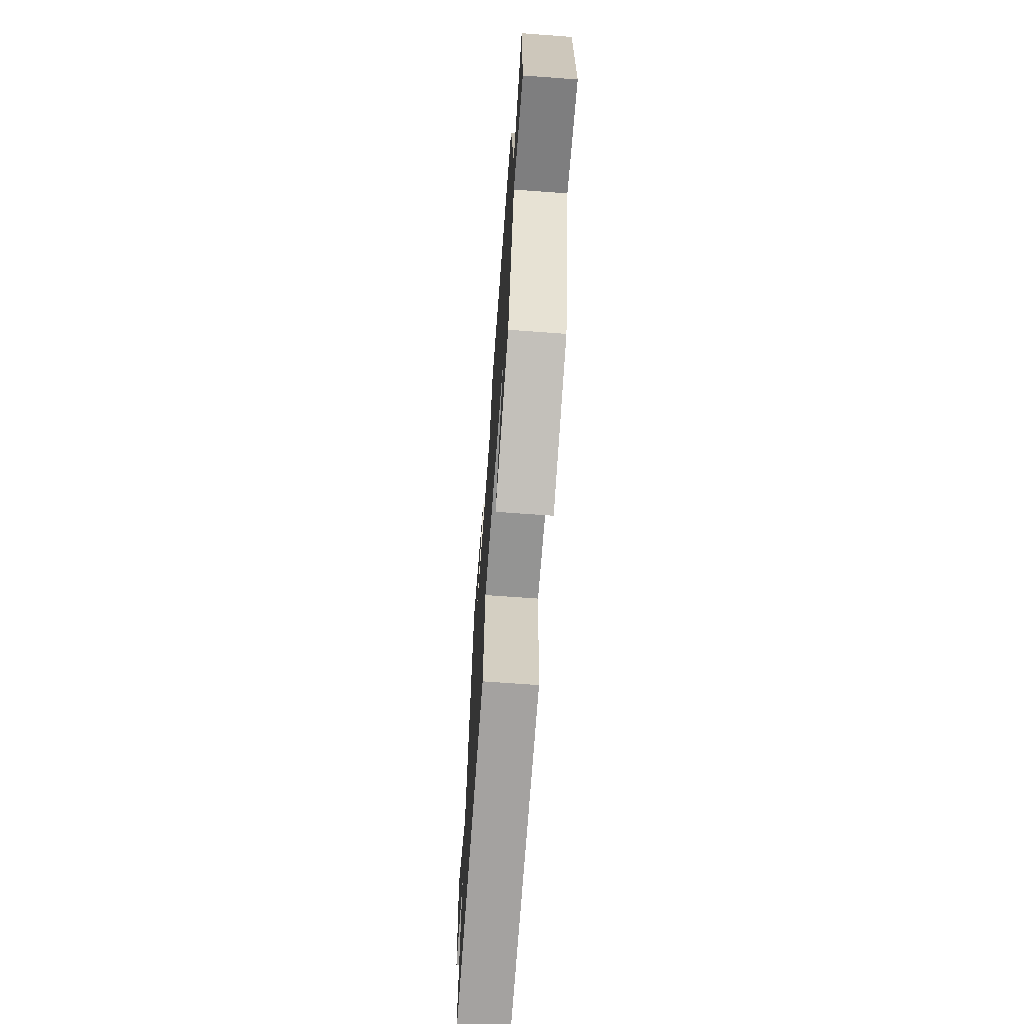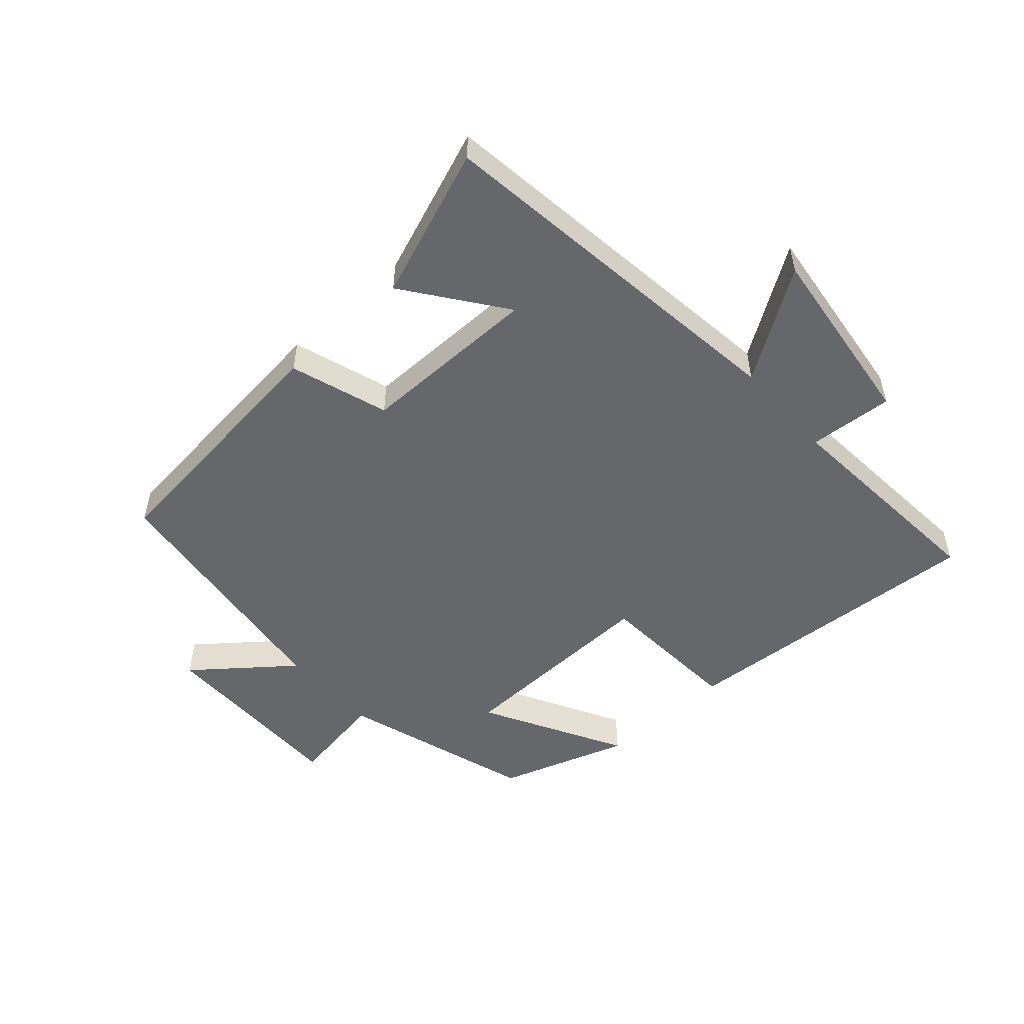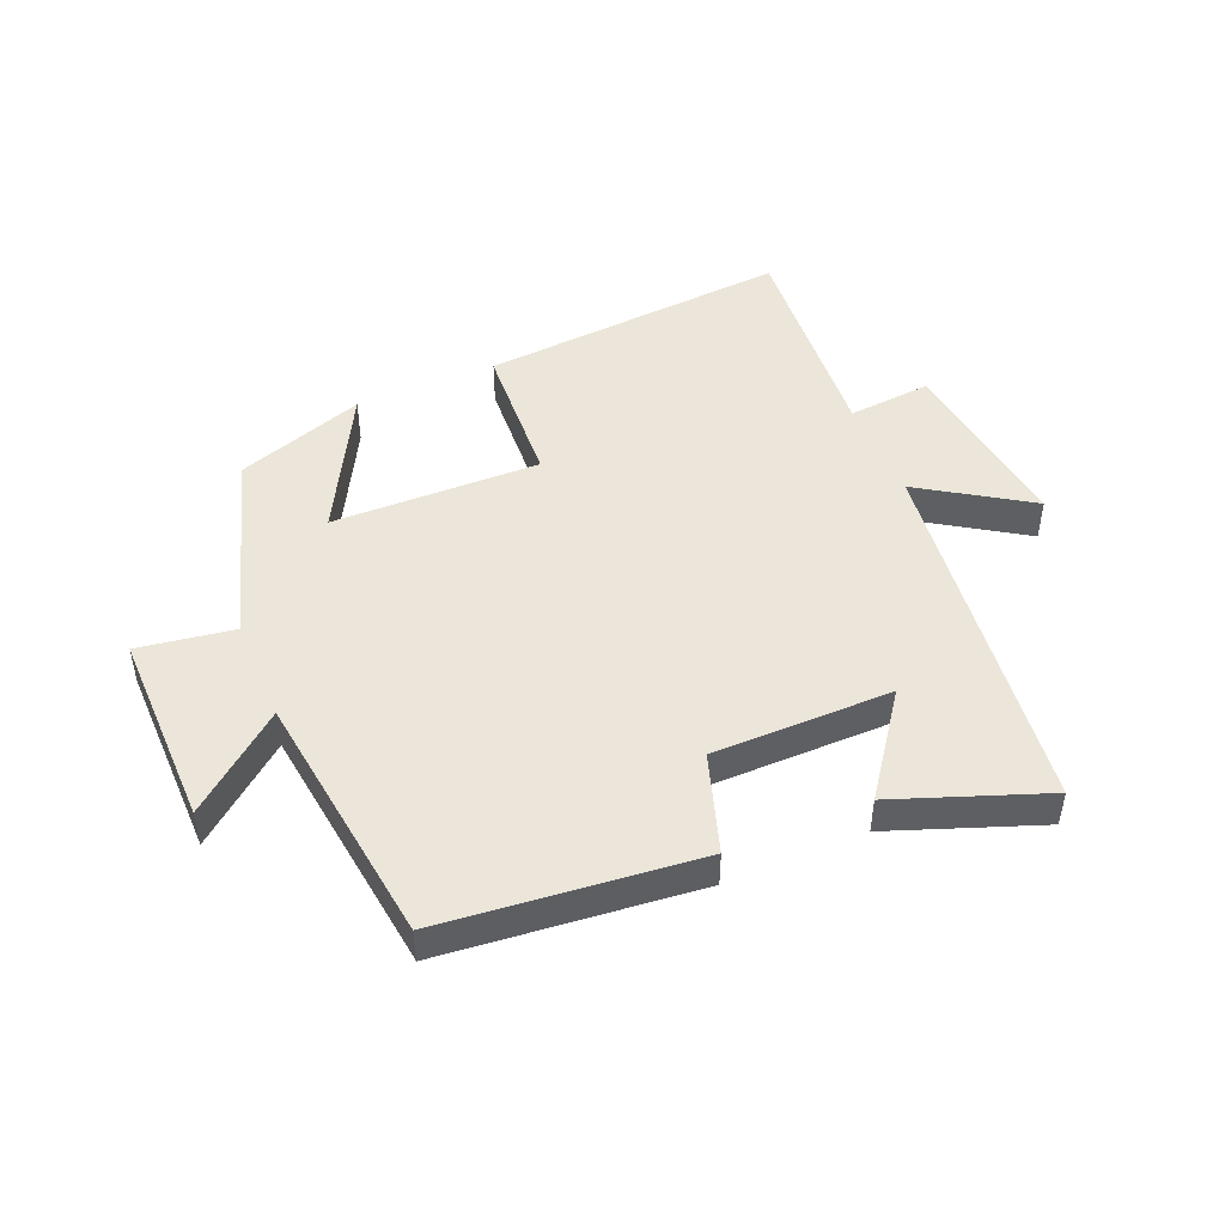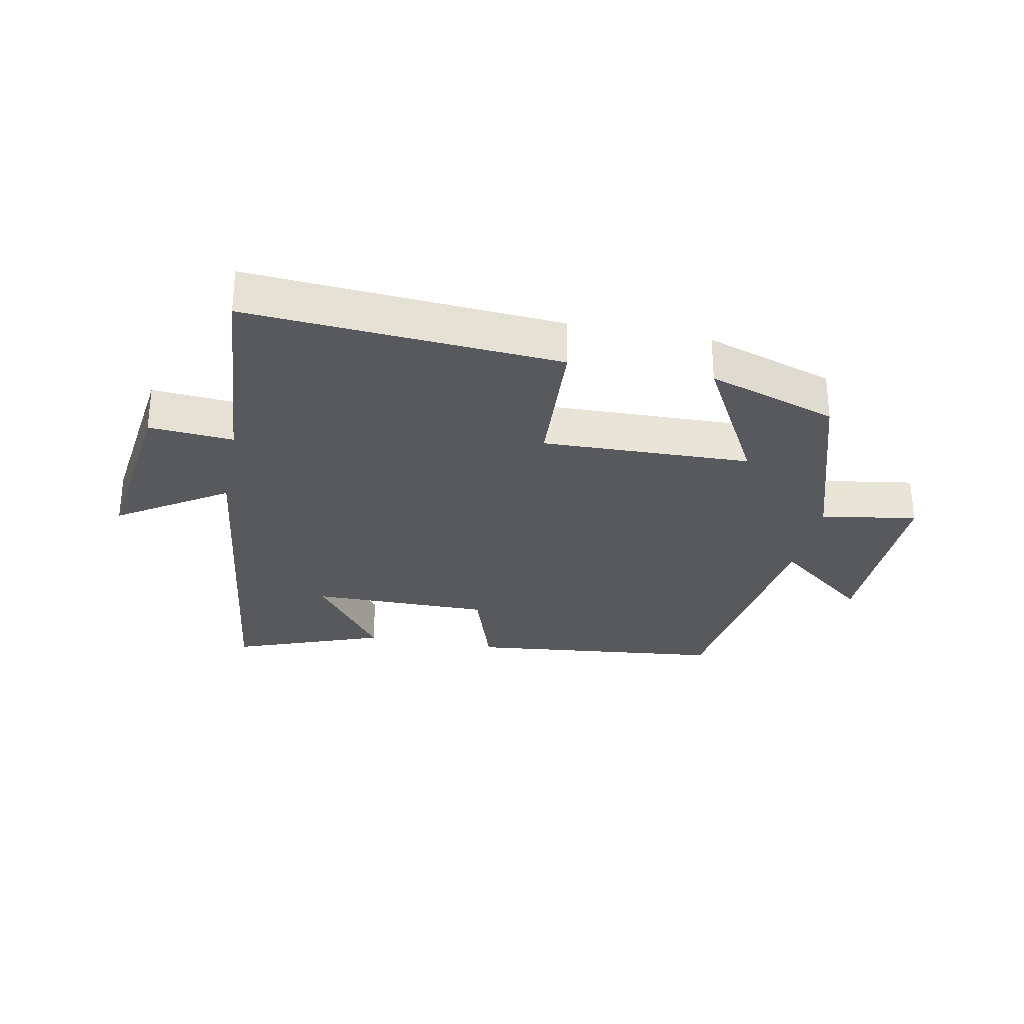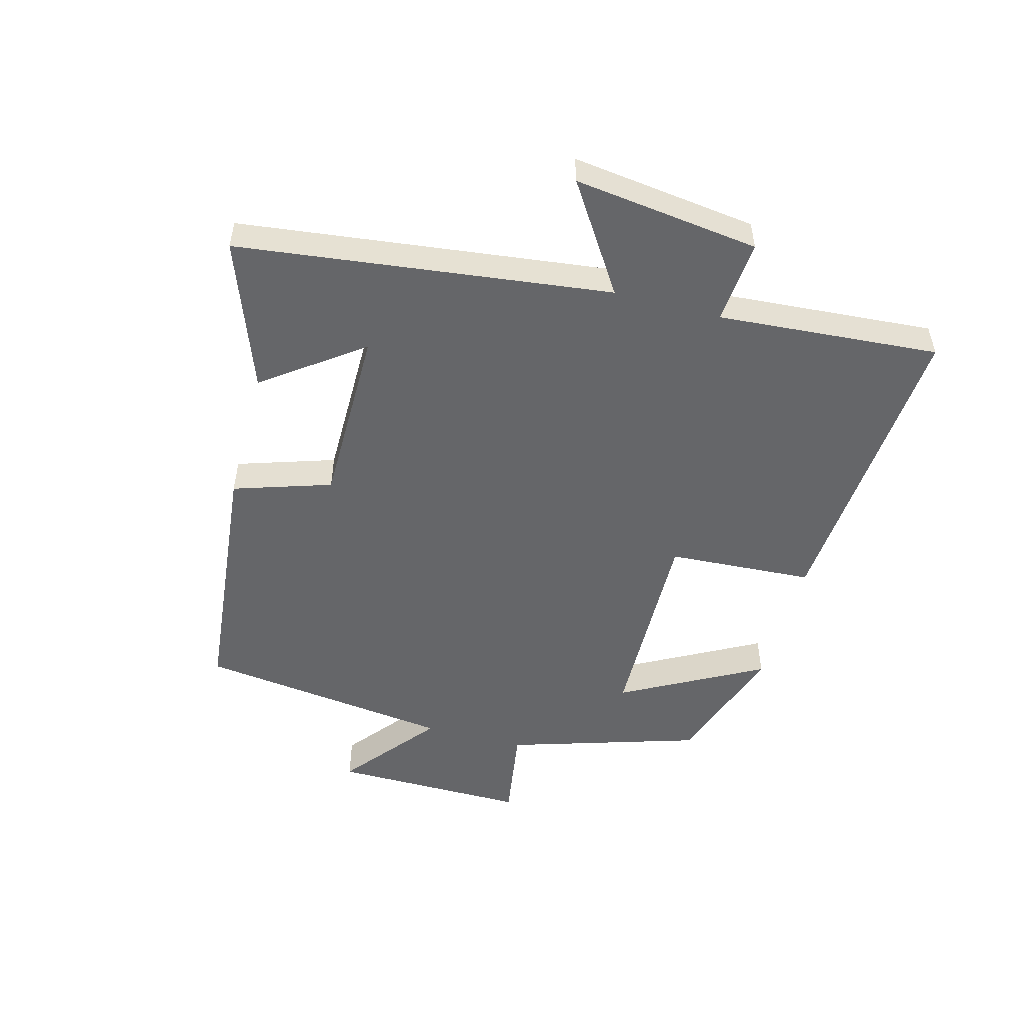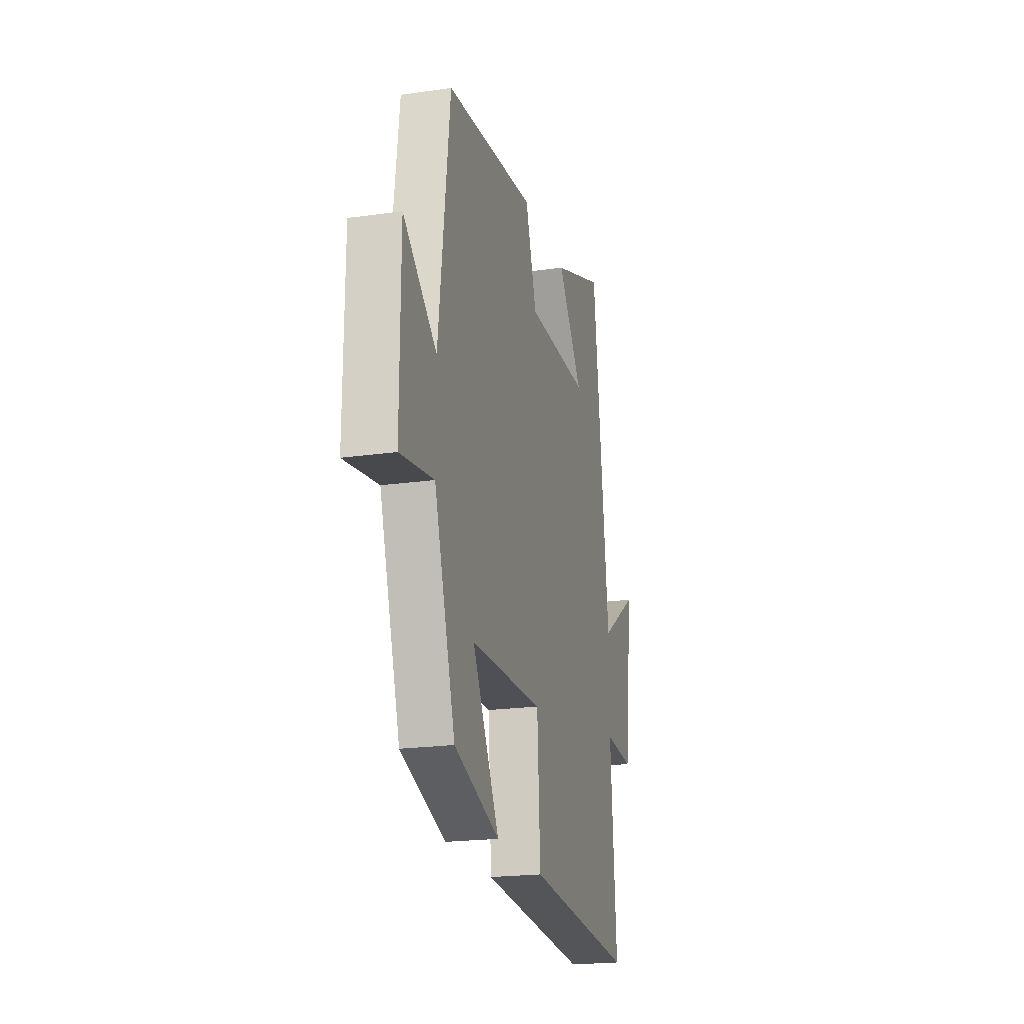
<metadata>
{"format":"obj","ext":"obj","renderer":"f3d","projection":"perspective","resolution":1024,"background":"white","views":[{"elev":-68.4,"azim":-94.2,"up":"+Z"},{"elev":-52.2,"azim":42.0,"up":"+Y"},{"elev":47.8,"azim":-23.0,"up":"+Y"},{"elev":-29.1,"azim":168.9,"up":"+Y"},{"elev":-51.8,"azim":74.9,"up":"+Y"},{"elev":-20.7,"azim":-75.5,"up":"+Z"}]}
</metadata>
<code>
v 0.426 0.07 0.589
v 0.5 0.07 -0.008
v 0.673 0.07 0.105
v 0.635 0.07 -0.193
v 0.5 0.07 -0.182
v 0.527 0.07 -0.537
v 0.029 0.07 -0.5
v 0.015 0.07 -0.266
v -0.319 0.07 -0.274
v -0.197 0.07 -0.5
v -0.404 0.07 -0.43
v -0.5 0.07 -0.122
v -0.654 0.07 -0.146
v -0.652 0.07 0.168
v -0.5 0.07 0.046
v -0.448 0.07 0.457
v -0.038 0.07 0.5
v 0.013 0.07 0.343
v 0.301 0.07 0.343
v 0.186 0.07 0.5
v 0.426 0 0.589
v 0.5 0 -0.008
v 0.673 0 0.105
v 0.635 0 -0.193
v 0.5 0 -0.182
v 0.527 0 -0.537
v 0.029 0 -0.5
v 0.015 0 -0.266
v -0.319 0 -0.274
v -0.197 0 -0.5
v -0.404 0 -0.43
v -0.5 0 -0.122
v -0.654 0 -0.146
v -0.652 0 0.168
v -0.5 0 0.046
v -0.448 0 0.457
v -0.038 0 0.5
v 0.013 0 0.343
v 0.301 0 0.343
v 0.186 0 0.5
f 19 20 1
f 15 16 17 18
f 15 18 19
f 12 13 14 15
f 12 15 19
f 9 10 11 12
f 8 9 12 19
f 5 6 7 8
f 5 8 19 1
f 2 3 4 5
f 1 2 5
f 21 40 39
f 38 37 36 35
f 39 38 35
f 35 34 33 32
f 39 35 32
f 32 31 30 29
f 39 32 29 28
f 28 27 26 25
f 21 39 28 25
f 25 24 23 22
f 25 22 21
f 1 21 22 2
f 2 22 23 3
f 3 23 24 4
f 4 24 25 5
f 5 25 26 6
f 6 26 27 7
f 7 27 28 8
f 8 28 29 9
f 9 29 30 10
f 10 30 31 11
f 11 31 32 12
f 12 32 33 13
f 13 33 34 14
f 14 34 35 15
f 15 35 36 16
f 16 36 37 17
f 17 37 38 18
f 18 38 39 19
f 19 39 40 20
f 20 40 21 1

</code>
